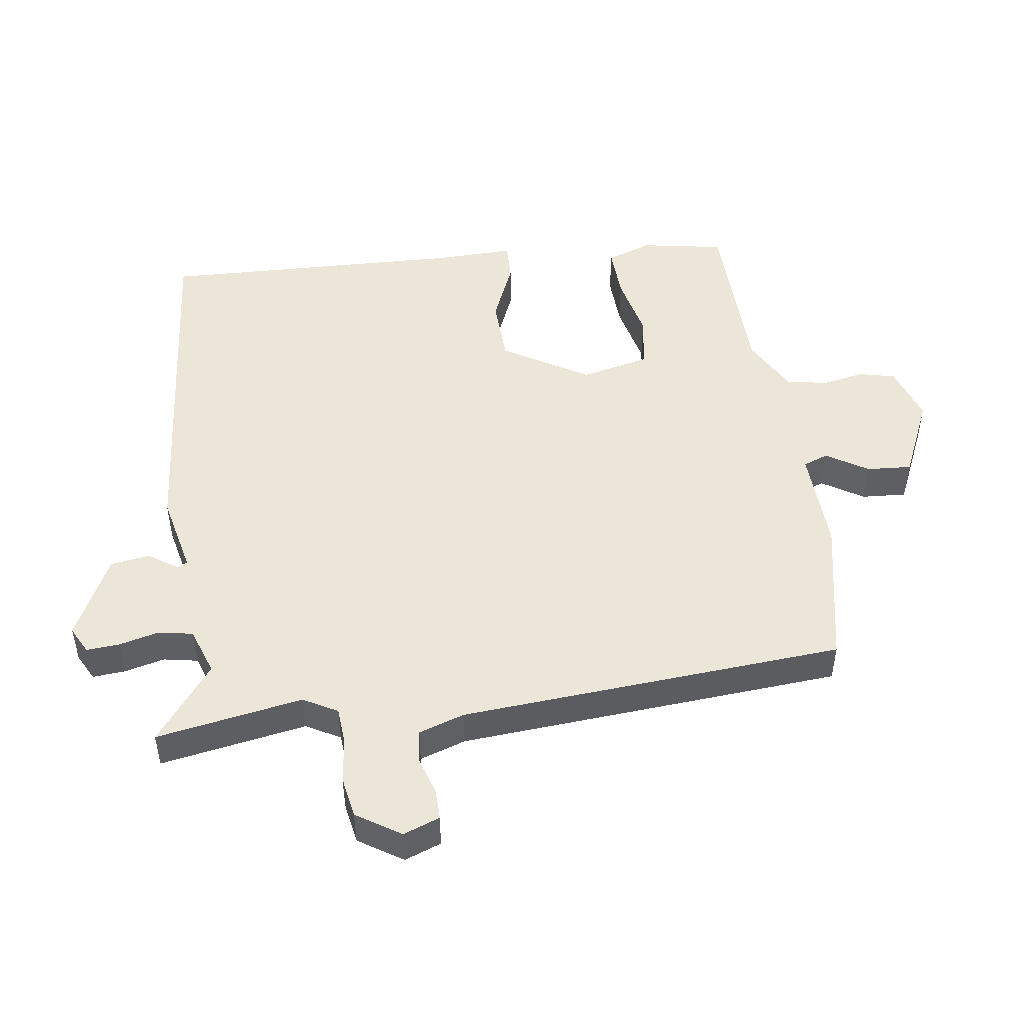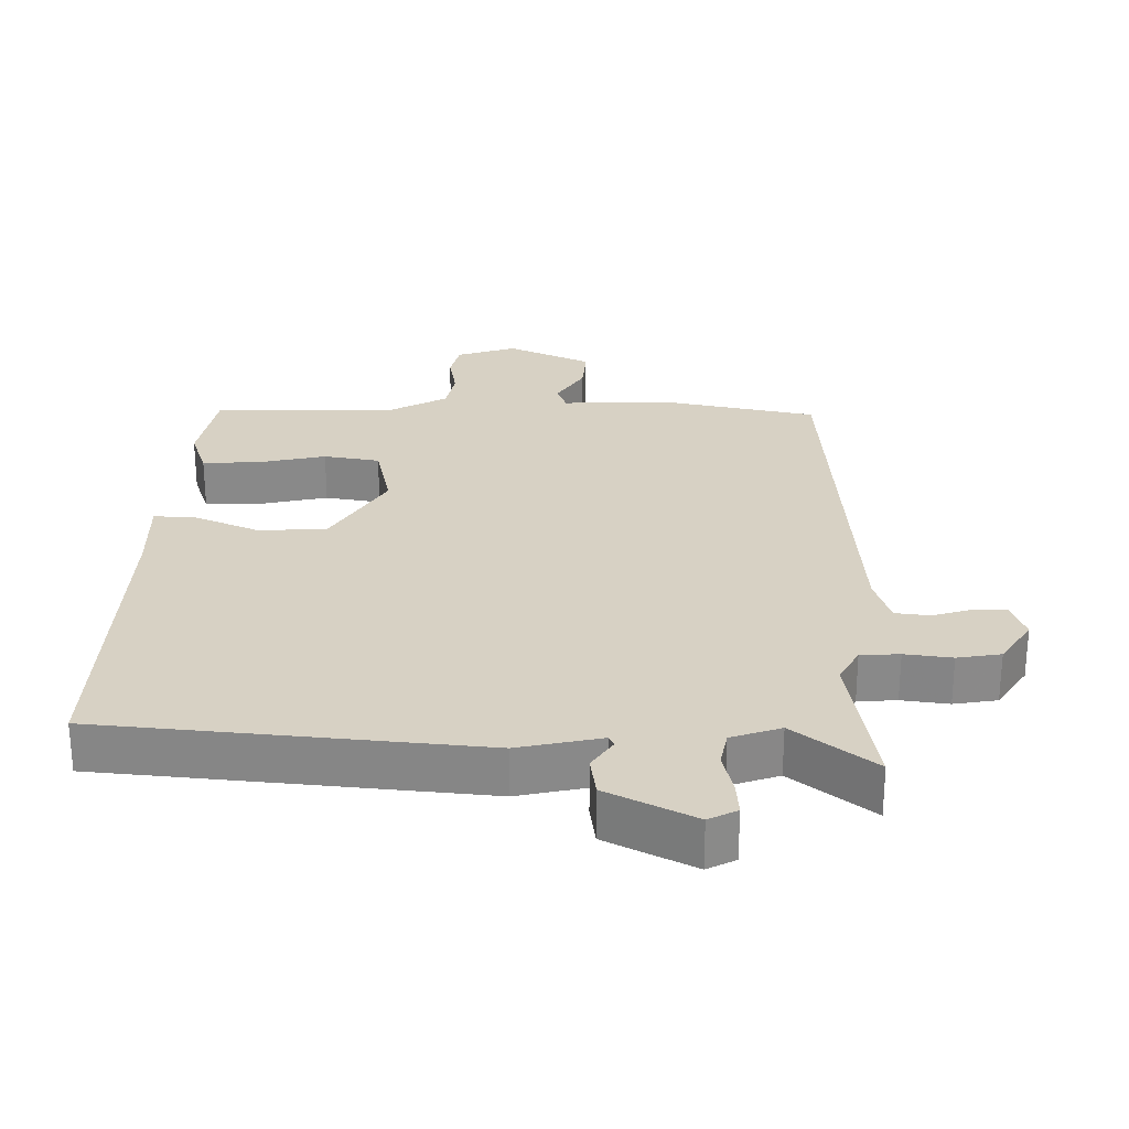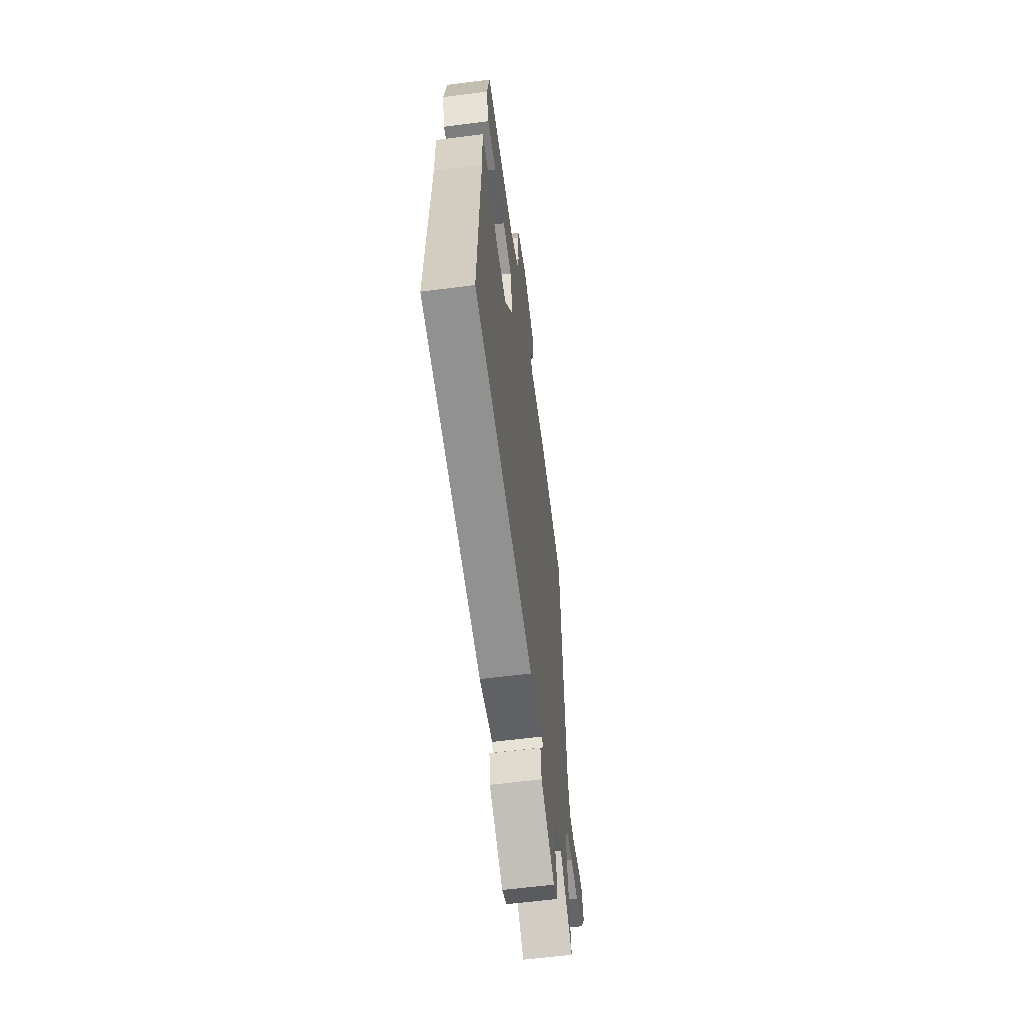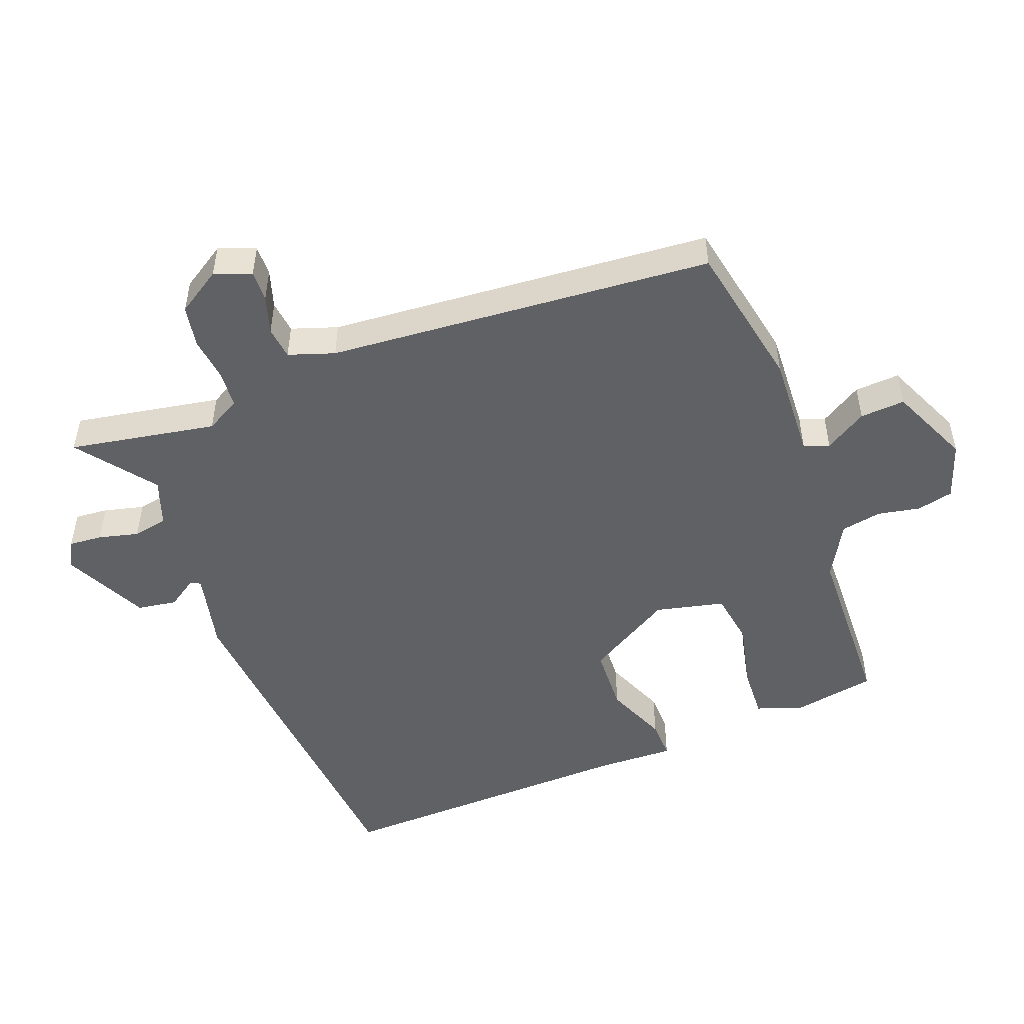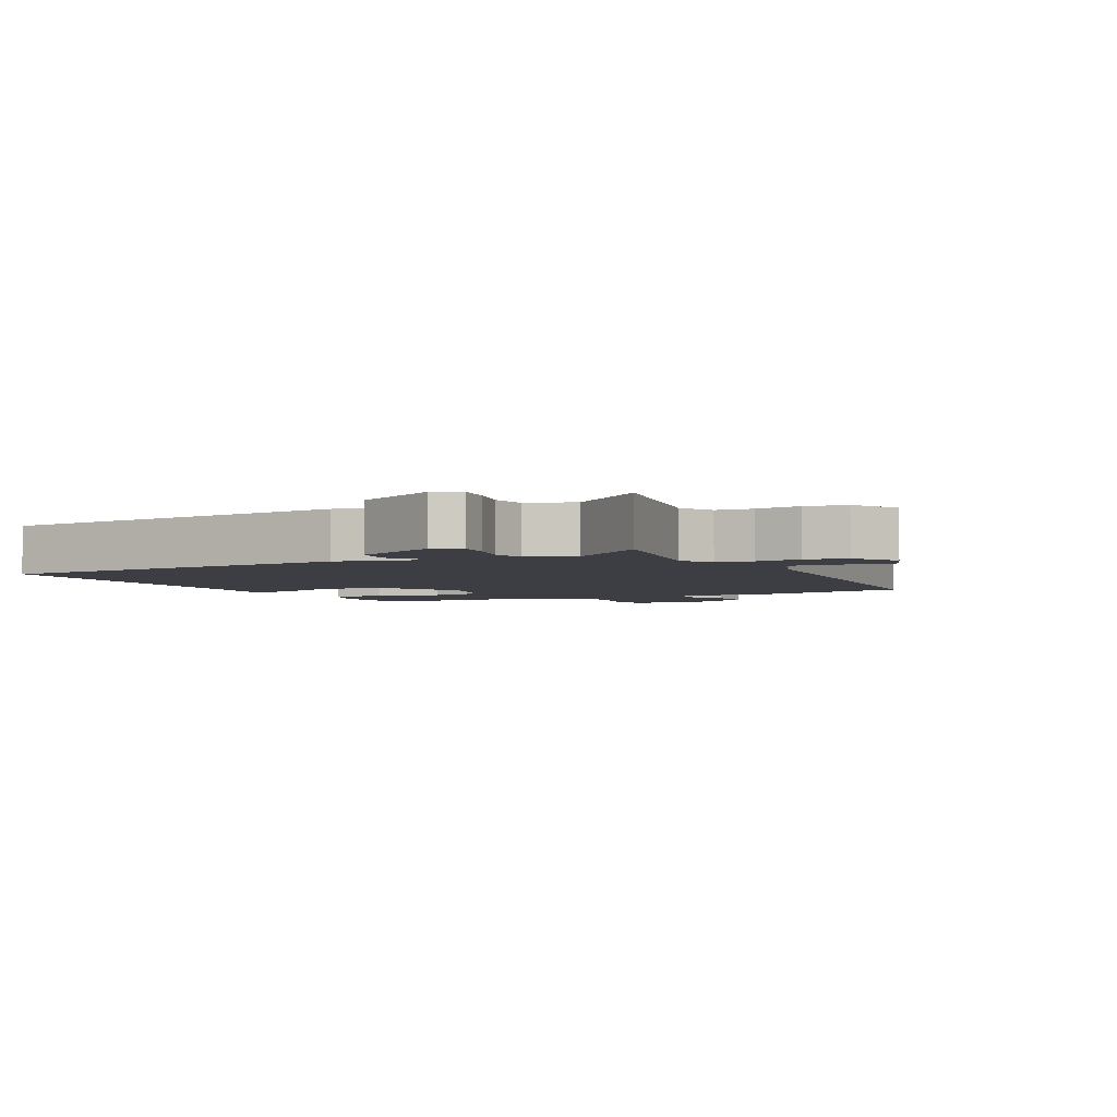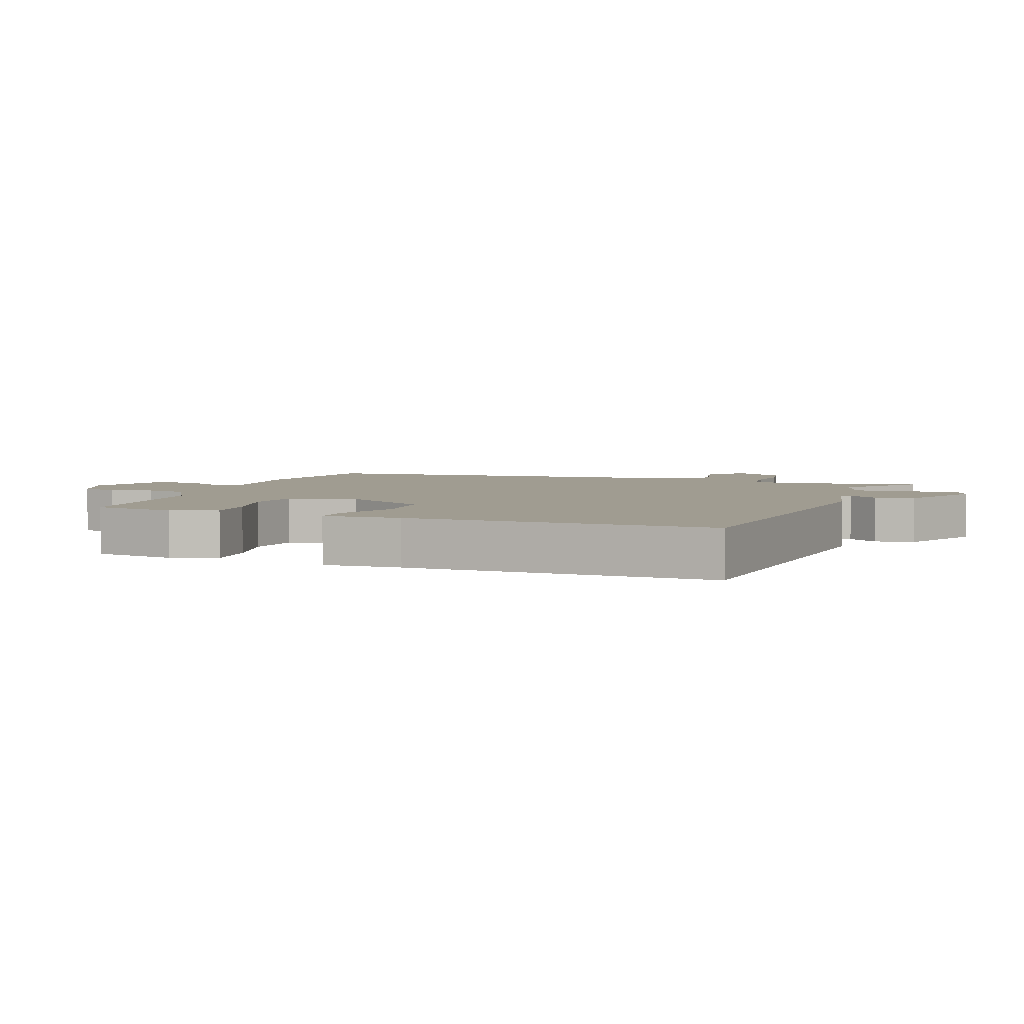
<metadata>
{"format":"obj","ext":"obj","renderer":"f3d","projection":"perspective","resolution":1024,"background":"white","views":[{"elev":49.1,"azim":-99.0,"up":"+Y"},{"elev":-62.9,"azim":-180.0,"up":"+Z"},{"elev":-60.1,"azim":97.5,"up":"+Z"},{"elev":-50.0,"azim":-70.5,"up":"+Y"},{"elev":-3.7,"azim":-154.7,"up":"+Y"},{"elev":4.3,"azim":108.4,"up":"+Y"}]}
</metadata>
<code>
v 0.511 0.07 -0.464
v -0.041 0.07 -0.524
v -0.164 0.07 -0.499
v -0.171 0.07 -0.515
v -0.14 0.07 -0.559
v -0.148 0.07 -0.62
v -0.275 0.07 -0.686
v -0.317 0.07 -0.665
v -0.314 0.07 -0.614
v -0.3 0.07 -0.552
v -0.311 0.07 -0.499
v -0.384 0.07 -0.475
v -0.5 0.07 -0.568
v -0.465 0.07 -0.341
v -0.495 0.07 -0.289
v -0.552 0.07 -0.286
v -0.621 0.07 -0.296
v -0.685 0.07 -0.286
v -0.73 0.07 -0.219
v -0.71 0.07 -0.162
v -0.663 0.07 -0.162
v -0.604 0.07 -0.179
v -0.554 0.07 -0.172
v -0.532 0.07 -0.101
v -0.499 0.07 0.492
v -0.272 0.07 0.542
v -0.112 0.07 0.538
v -0.098 0.07 0.577
v -0.139 0.07 0.64
v -0.145 0.07 0.709
v -0.023 0.07 0.767
v 0.065 0.07 0.739
v 0.079 0.07 0.684
v 0.068 0.07 0.618
v 0.081 0.07 0.556
v 0.166 0.07 0.511
v 0.437 0.07 0.509
v 0.462 0.07 0.382
v 0.439 0.07 0.311
v 0.357 0.07 0.313
v 0.256 0.07 0.334
v 0.174 0.07 0.319
v 0.152 0.07 0.213
v 0.233 0.07 0.083
v 0.334 0.07 0.081
v 0.428 0.07 0.123
v 0.488 0.07 0.126
v 0.487 0.07 0.006
v 0.511 0 -0.464
v -0.041 0 -0.524
v -0.164 0 -0.499
v -0.171 0 -0.515
v -0.14 0 -0.559
v -0.148 0 -0.62
v -0.275 0 -0.686
v -0.317 0 -0.665
v -0.314 0 -0.614
v -0.3 0 -0.552
v -0.311 0 -0.499
v -0.384 0 -0.475
v -0.5 0 -0.568
v -0.465 0 -0.341
v -0.495 0 -0.289
v -0.552 0 -0.286
v -0.621 0 -0.296
v -0.685 0 -0.286
v -0.73 0 -0.219
v -0.71 0 -0.162
v -0.663 0 -0.162
v -0.604 0 -0.179
v -0.554 0 -0.172
v -0.532 0 -0.101
v -0.499 0 0.492
v -0.272 0 0.542
v -0.112 0 0.538
v -0.098 0 0.577
v -0.139 0 0.64
v -0.145 0 0.709
v -0.023 0 0.767
v 0.065 0 0.739
v 0.079 0 0.684
v 0.068 0 0.618
v 0.081 0 0.556
v 0.166 0 0.511
v 0.437 0 0.509
v 0.462 0 0.382
v 0.439 0 0.311
v 0.357 0 0.313
v 0.256 0 0.334
v 0.174 0 0.319
v 0.152 0 0.213
v 0.233 0 0.083
v 0.334 0 0.081
v 0.428 0 0.123
v 0.488 0 0.126
v 0.487 0 0.006
f 45 46 47 48
f 1 2 3
f 48 1 3
f 45 48 3
f 44 45 3
f 43 44 3
f 42 43 3
f 39 40 41
f 38 39 41
f 37 38 41
f 36 37 41
f 35 36 41 42
f 32 33 34
f 31 32 34
f 30 31 34
f 29 30 34
f 28 29 34
f 27 28 34 35
f 24 25 26 27
f 42 3 4
f 35 42 4
f 27 35 4
f 24 27 4
f 23 24 4
f 20 21 22
f 19 20 22
f 18 19 22
f 17 18 22
f 16 17 22
f 15 16 22 23
f 12 13 14
f 15 23 4
f 14 15 4
f 12 14 4
f 11 12 4
f 8 9 10
f 7 8 10
f 6 7 10
f 6 10 11
f 5 6 11
f 4 5 11
f 96 95 94 93
f 51 50 49
f 51 49 96
f 51 96 93
f 51 93 92
f 51 92 91
f 51 91 90
f 89 88 87
f 89 87 86
f 89 86 85
f 89 85 84
f 90 89 84 83
f 82 81 80
f 82 80 79
f 82 79 78
f 82 78 77
f 82 77 76
f 83 82 76 75
f 75 74 73 72
f 52 51 90
f 52 90 83
f 52 83 75
f 52 75 72
f 52 72 71
f 70 69 68
f 70 68 67
f 70 67 66
f 70 66 65
f 70 65 64
f 71 70 64 63
f 62 61 60
f 52 71 63
f 52 63 62
f 52 62 60
f 52 60 59
f 58 57 56
f 58 56 55
f 58 55 54
f 59 58 54
f 59 54 53
f 59 53 52
f 1 49 50 2
f 2 50 51 3
f 3 51 52 4
f 4 52 53 5
f 5 53 54 6
f 6 54 55 7
f 7 55 56 8
f 8 56 57 9
f 9 57 58 10
f 10 58 59 11
f 11 59 60 12
f 12 60 61 13
f 13 61 62 14
f 14 62 63 15
f 15 63 64 16
f 16 64 65 17
f 17 65 66 18
f 18 66 67 19
f 19 67 68 20
f 20 68 69 21
f 21 69 70 22
f 22 70 71 23
f 23 71 72 24
f 24 72 73 25
f 25 73 74 26
f 26 74 75 27
f 27 75 76 28
f 28 76 77 29
f 29 77 78 30
f 30 78 79 31
f 31 79 80 32
f 32 80 81 33
f 33 81 82 34
f 34 82 83 35
f 35 83 84 36
f 36 84 85 37
f 37 85 86 38
f 38 86 87 39
f 39 87 88 40
f 40 88 89 41
f 41 89 90 42
f 42 90 91 43
f 43 91 92 44
f 44 92 93 45
f 45 93 94 46
f 46 94 95 47
f 47 95 96 48
f 48 96 49 1

</code>
